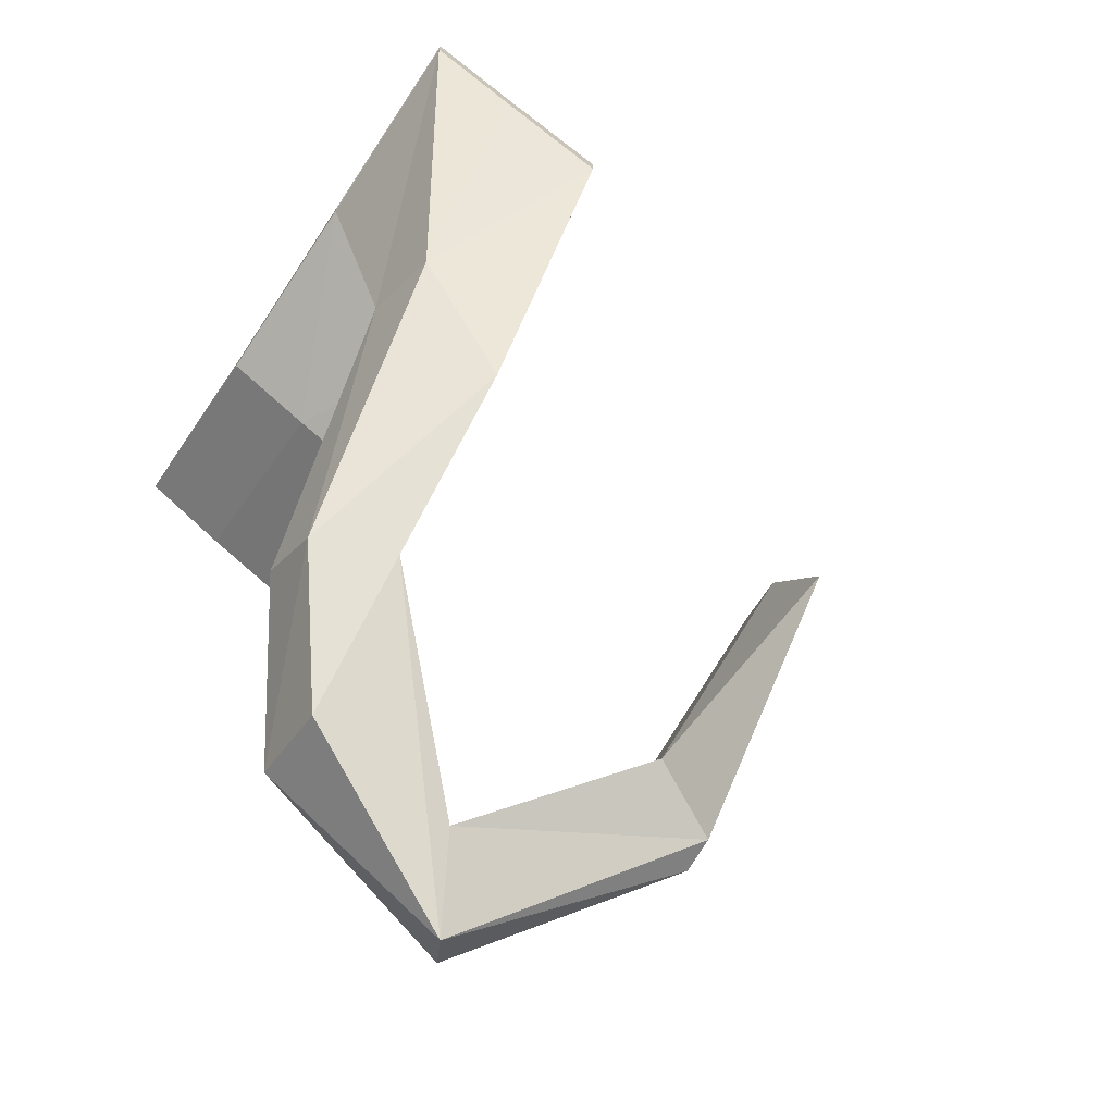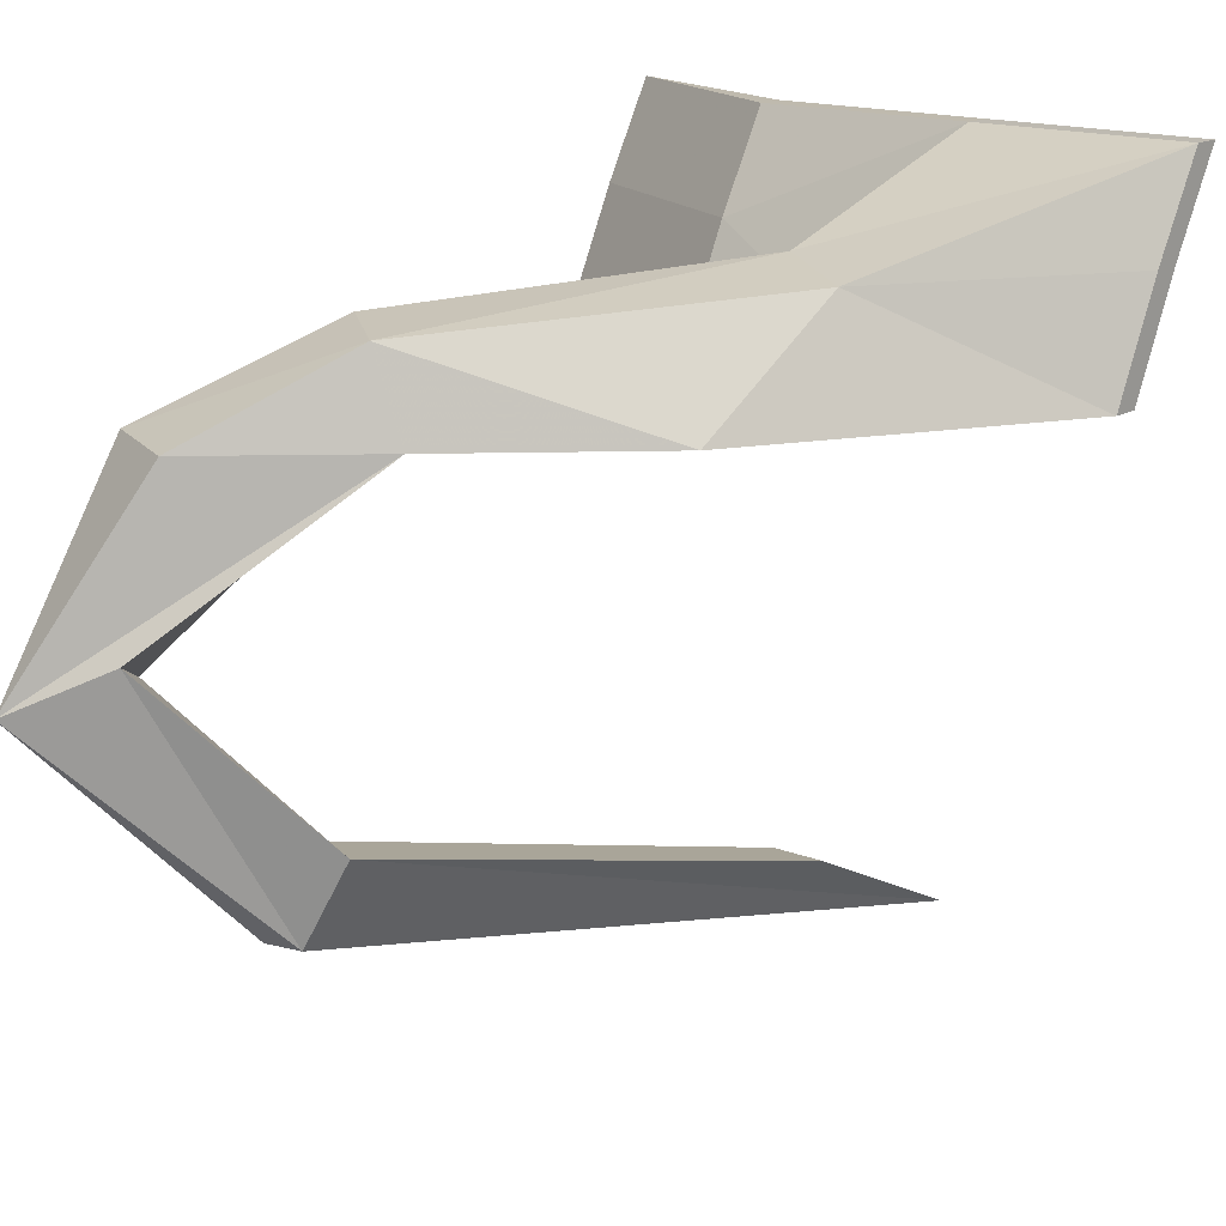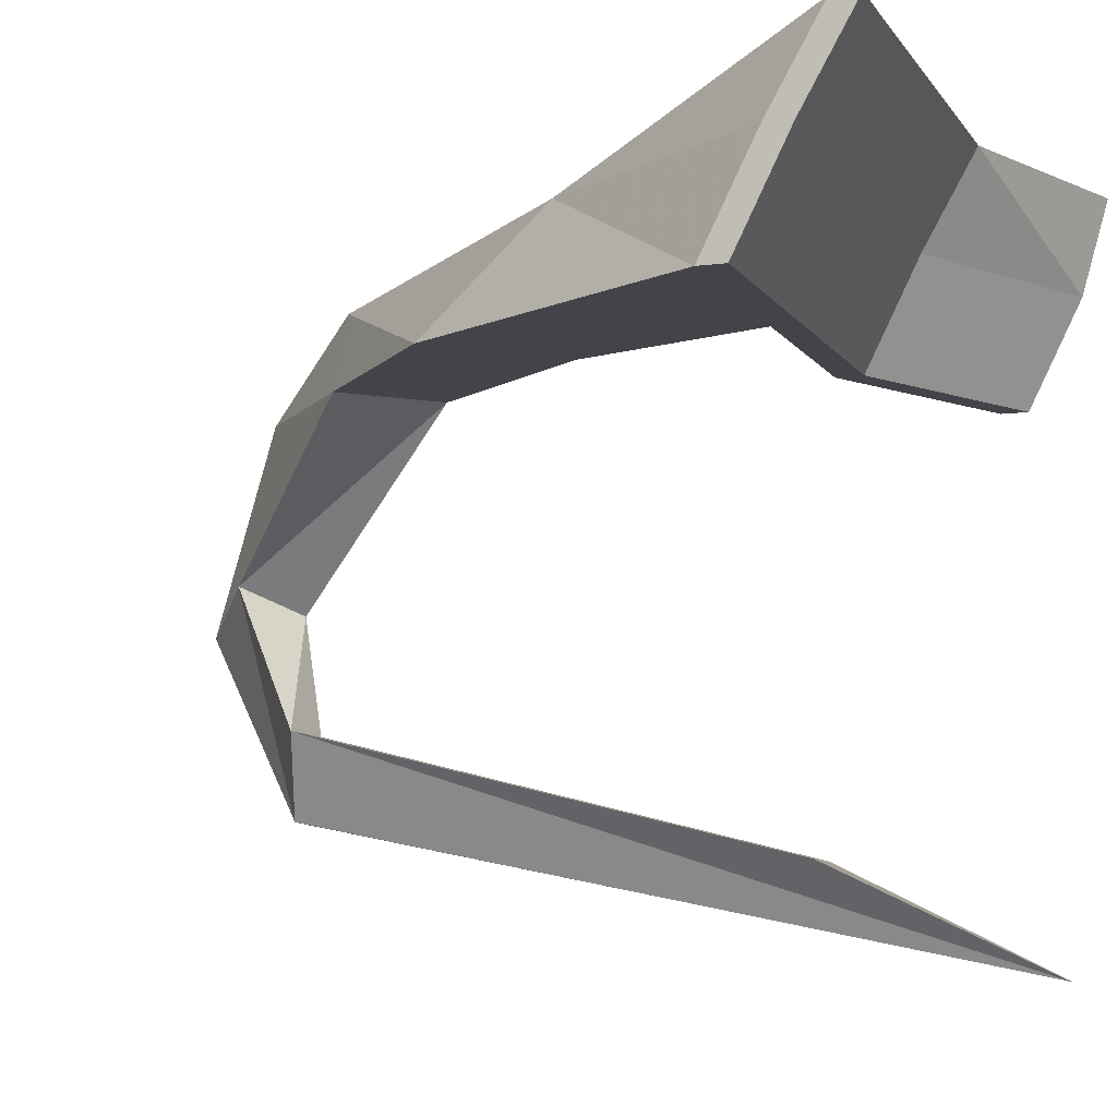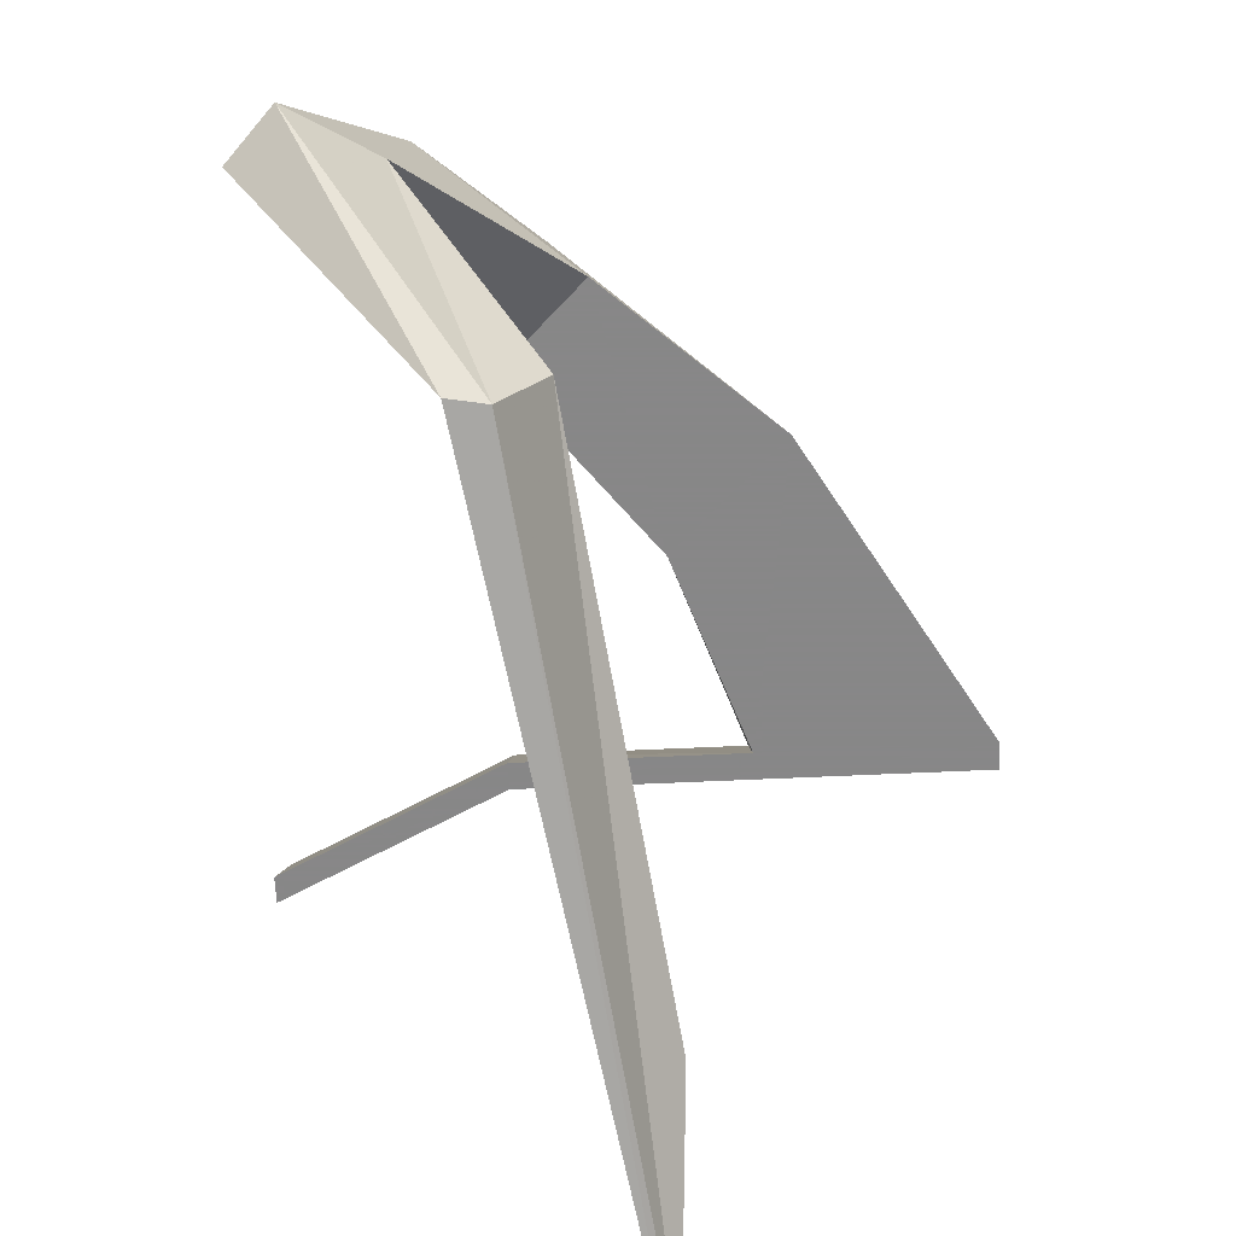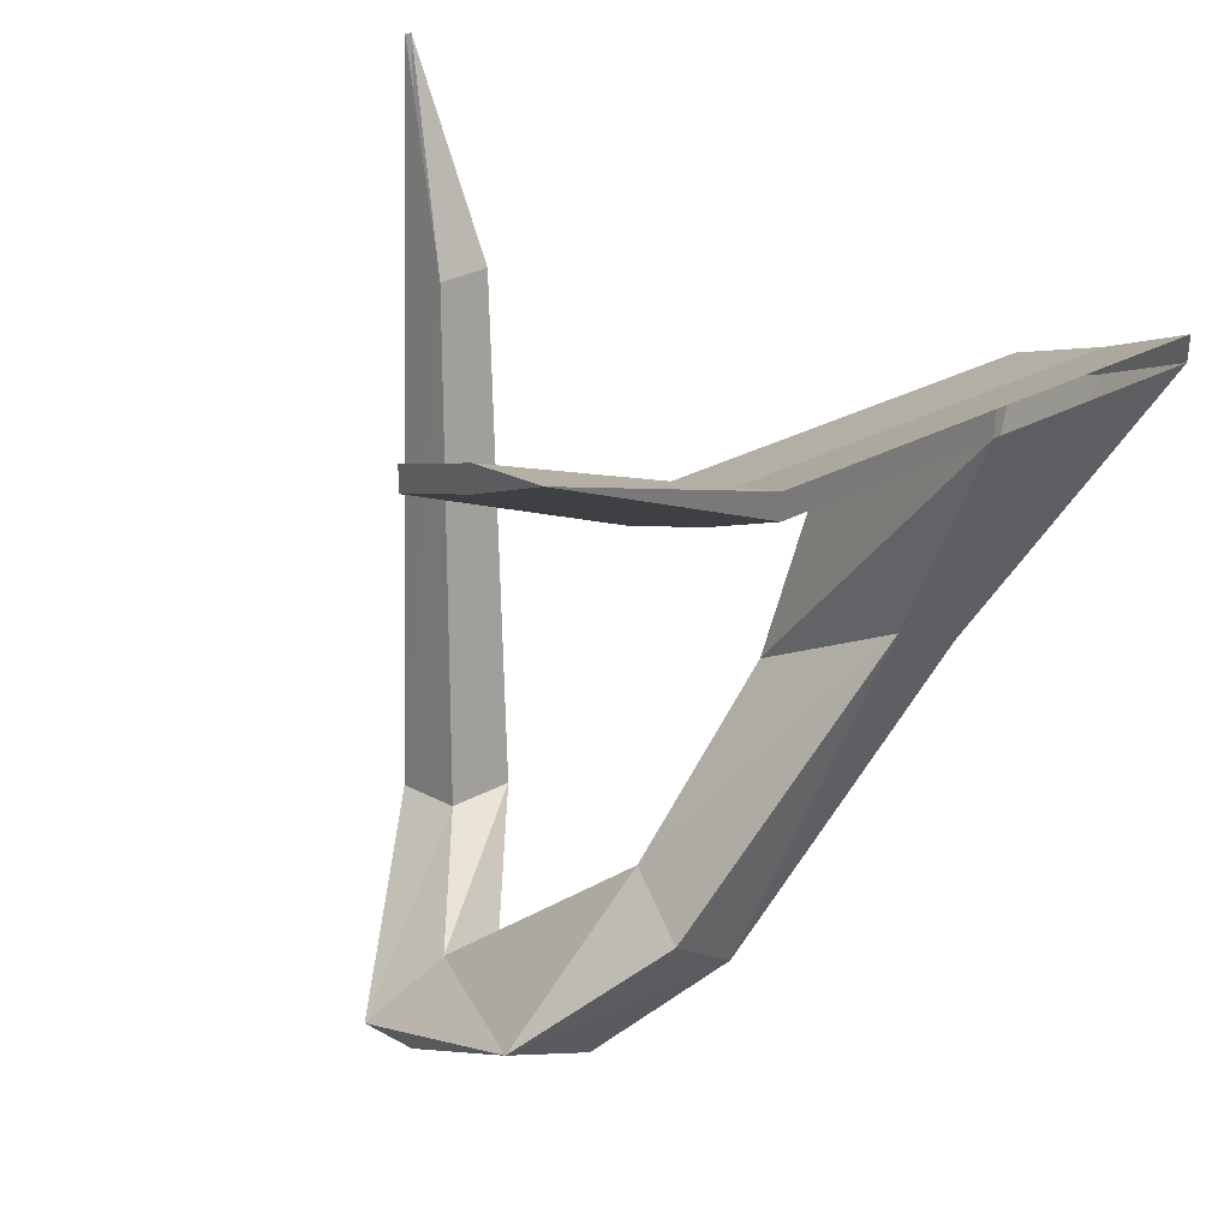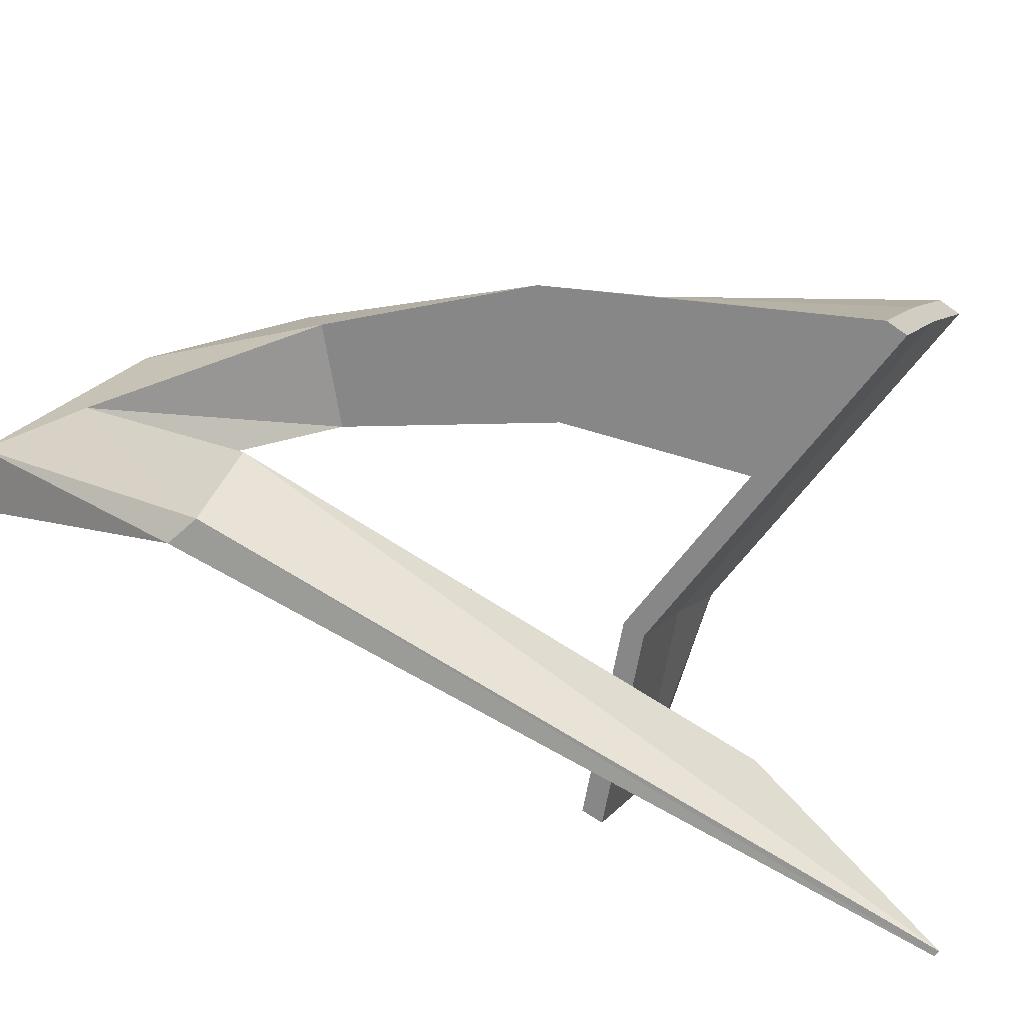
<metadata>
{"format":"obj","ext":"obj","renderer":"f3d","projection":"perspective","resolution":1024,"background":"white","views":[{"elev":-70.6,"azim":-123.6,"up":"+Z"},{"elev":15.6,"azim":-140.5,"up":"+Y"},{"elev":-8.5,"azim":-70.3,"up":"+Y"},{"elev":-62.6,"azim":-177.3,"up":"+Y"},{"elev":34.2,"azim":144.7,"up":"+Z"},{"elev":-62.4,"azim":-126.3,"up":"+Y"}]}
</metadata>
<code>
o object/1976
v -64 -120 128
v -64 0 192
v 64 -56 160
v 64 -120 128
v 64 -120 144
v -64 -120 144
v -192 -120 128
v -88 -120 -52
v -24 -120 12
v -56 -48 56
v -192 0 192
v -104 -56 28
v -192 -56 160
v -192 0 208
v -192 -56 176
v -64 0 208
v -64 -56 176
v 64 0 208
v 64 0 192
v 192 -56 224
v 192 -120 192
v 192 -120 208
v 192 -56 240
v 64 -56 176
v -192 -120 144
v 28 -72 -140
v 8 -120 -140
v 56 -120 -92
v 68 -68 -108
v 192 0 256
v 116 -228 -204
v 92 -212 -236
v 20 -304 -168
v 60 -304 -168
v 160 -248 -248
v 144 -120 -184
v 136 -236 -272
v 44 -352 -176
v -16 -440 260
v -24 -380 136
v 8 -380 136
v 65 -352 -180
v 88 -120 -212
v -12 -440 260
f 1 2 3
f 1 3 4
f 1 4 5
f 1 5 6
f 1 6 7
f 1 7 8
f 1 8 9
f 1 9 2
f 2 9 10
f 2 10 11
f 11 10 12
f 11 12 13
f 11 13 14
f 14 13 15
f 14 15 16
f 16 15 17
f 16 17 18
f 16 18 19
f 16 19 2
f 2 19 3
f 3 19 20
f 3 20 4
f 4 20 21
f 4 21 5
f 5 21 22
f 5 22 23
f 5 23 24
f 5 24 17
f 5 17 6
f 6 17 25
f 6 25 7
f 7 25 13
f 7 13 12
f 7 12 8
f 8 12 26
f 8 26 27
f 8 27 9
f 9 27 28
f 9 28 10
f 10 28 29
f 10 29 26
f 10 26 12
f 17 24 18
f 18 24 23
f 18 23 30
f 18 30 19
f 19 30 20
f 20 30 23
f 20 23 22
f 20 22 21
f 25 15 13
f 15 25 17
f 31 32 33
f 31 33 34
f 31 34 35
f 31 35 36
f 31 36 28
f 31 28 32
f 32 28 27
f 32 27 37
f 32 37 38
f 32 38 33
f 33 38 39
f 33 39 40
f 33 40 41
f 33 41 34
f 34 41 42
f 34 42 35
f 35 42 37
f 35 37 36
f 36 37 43
f 36 43 26
f 36 26 29
f 36 29 28
f 39 41 40
f 37 42 38
f 38 42 44
f 38 44 39
f 42 41 44
f 27 43 37
f 43 27 26

</code>
